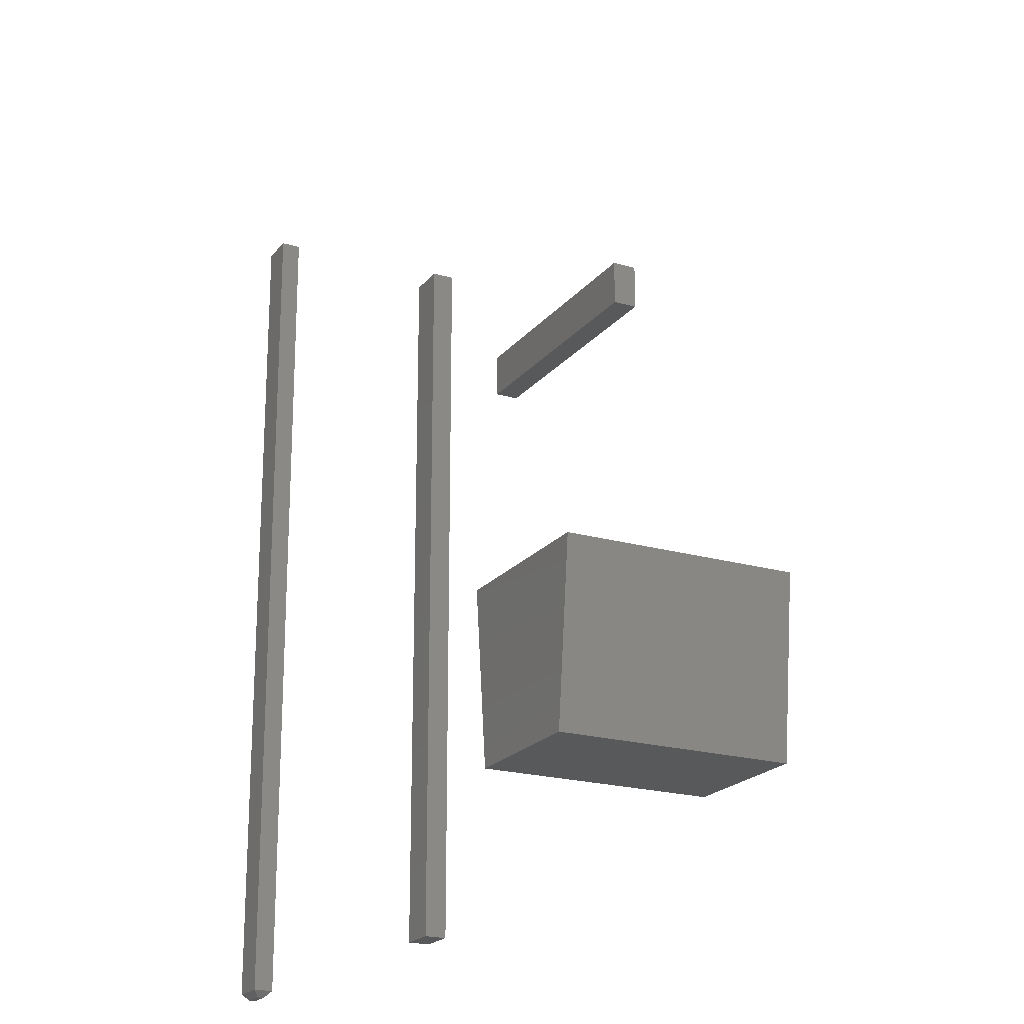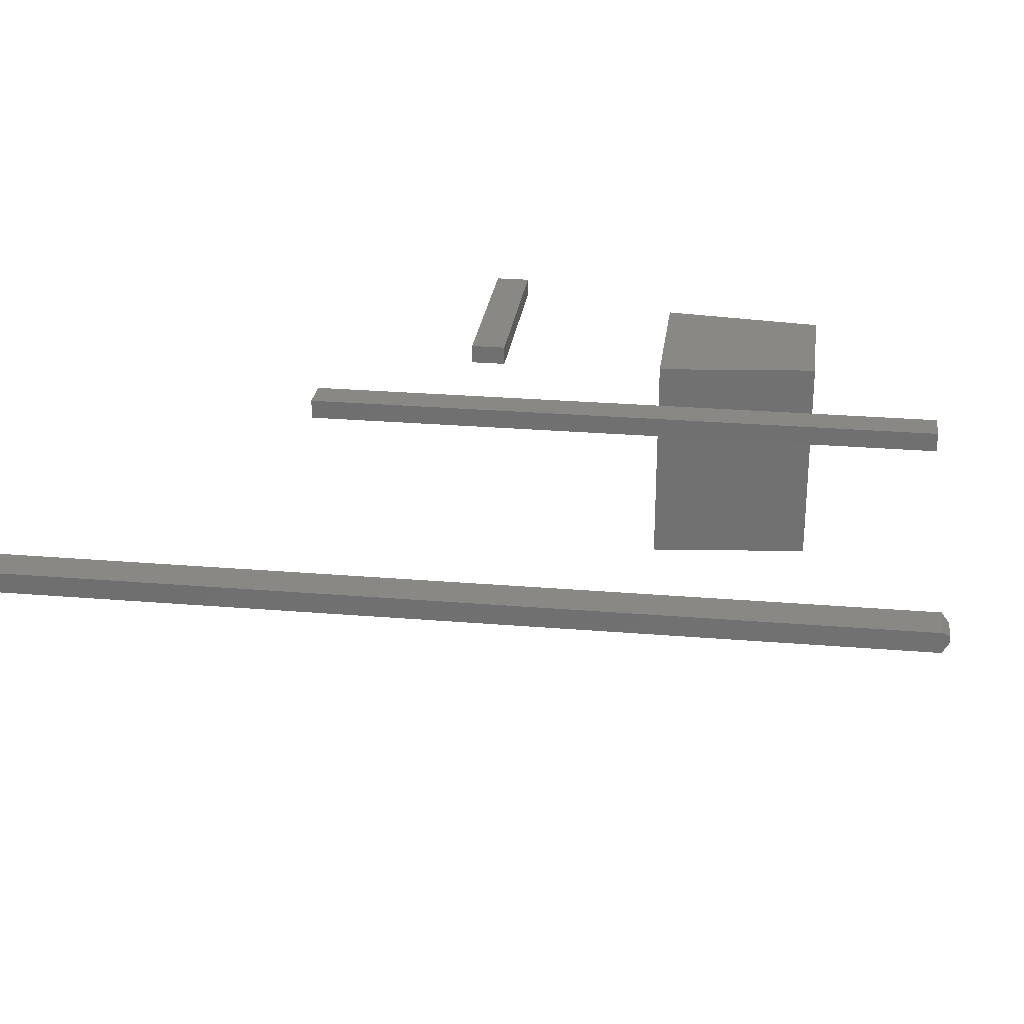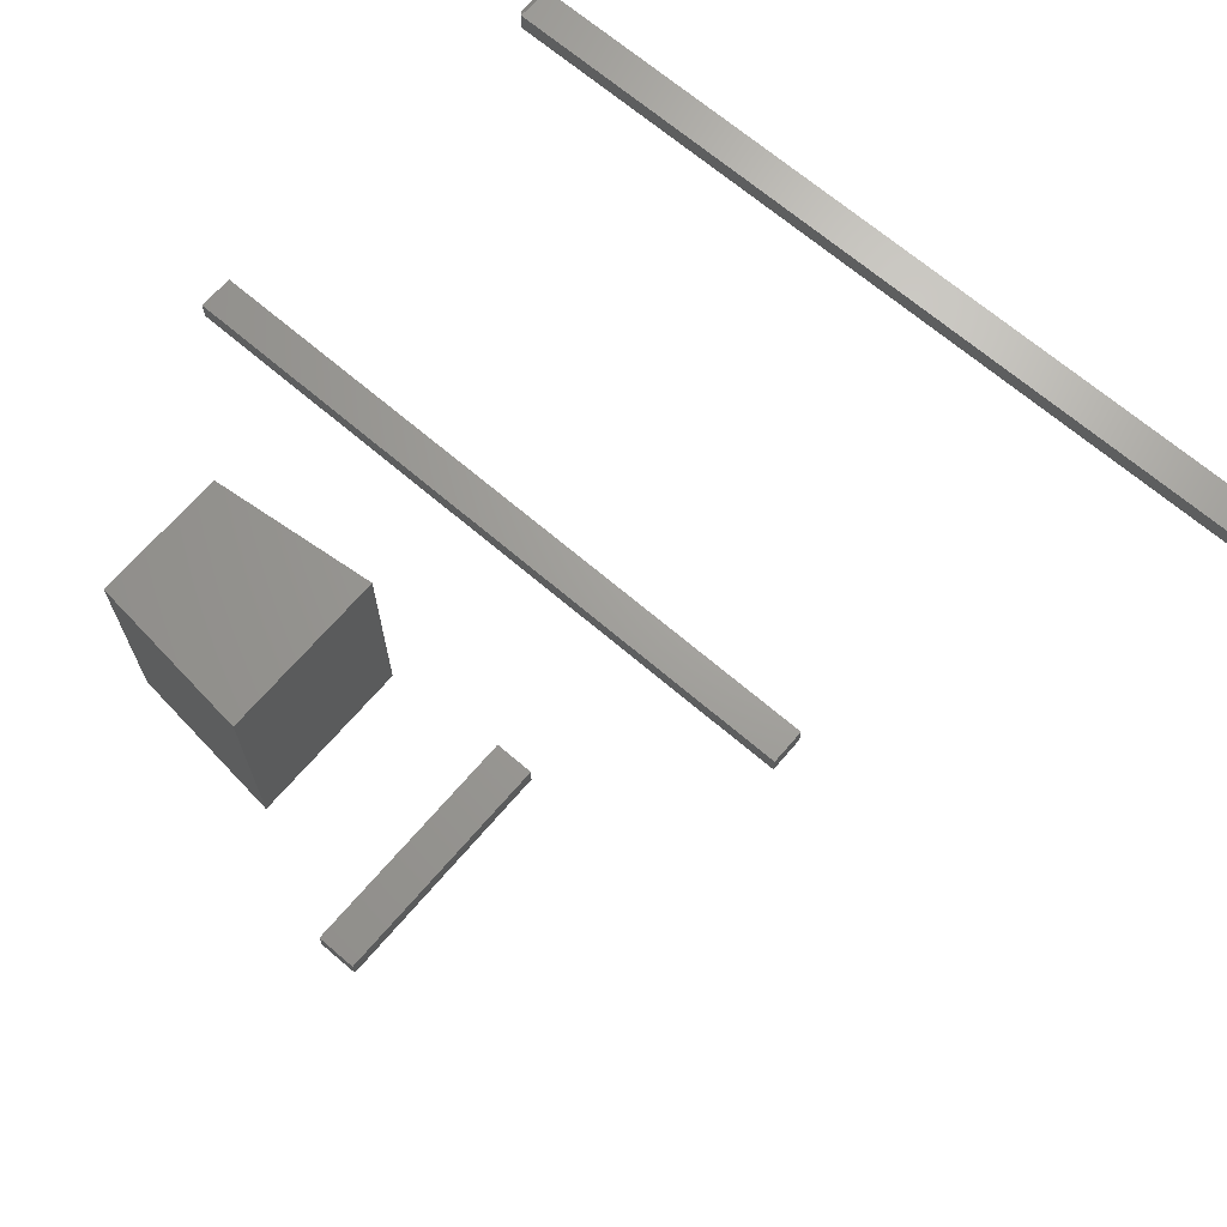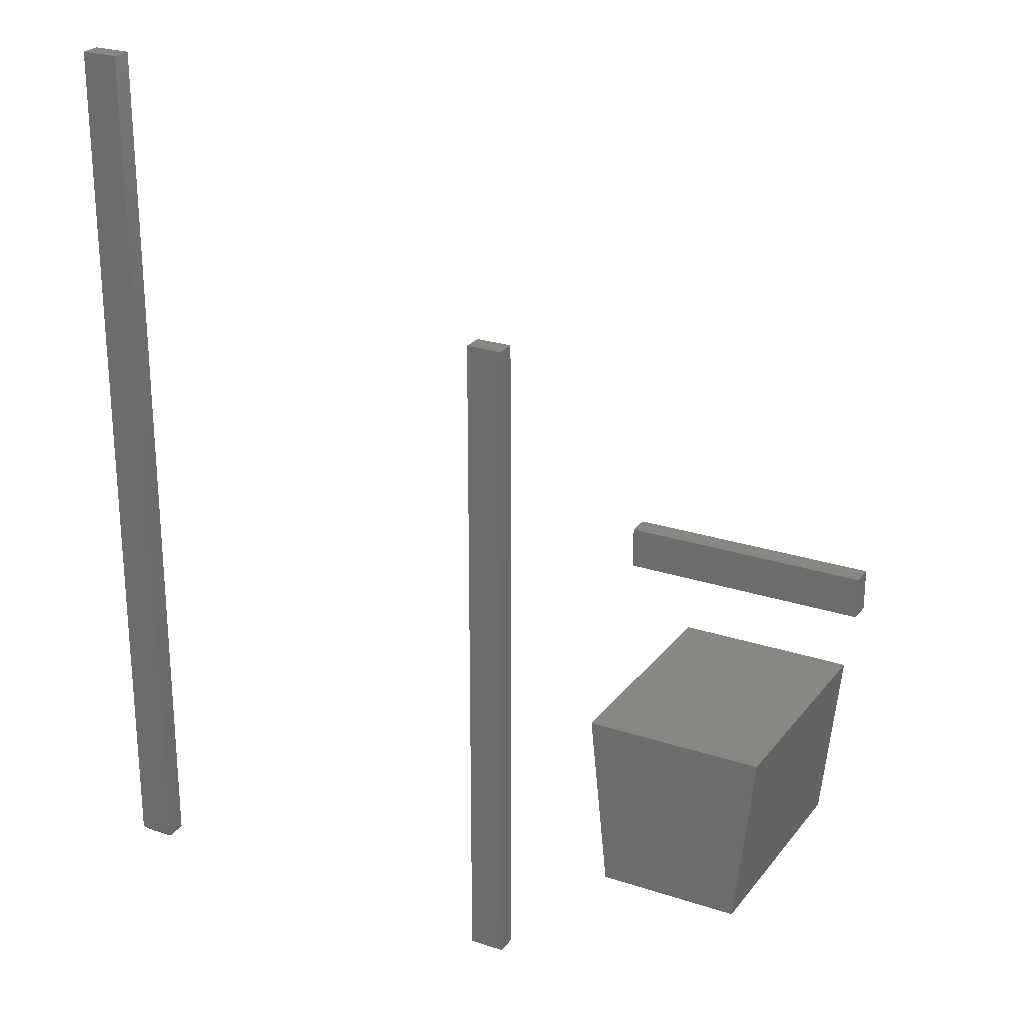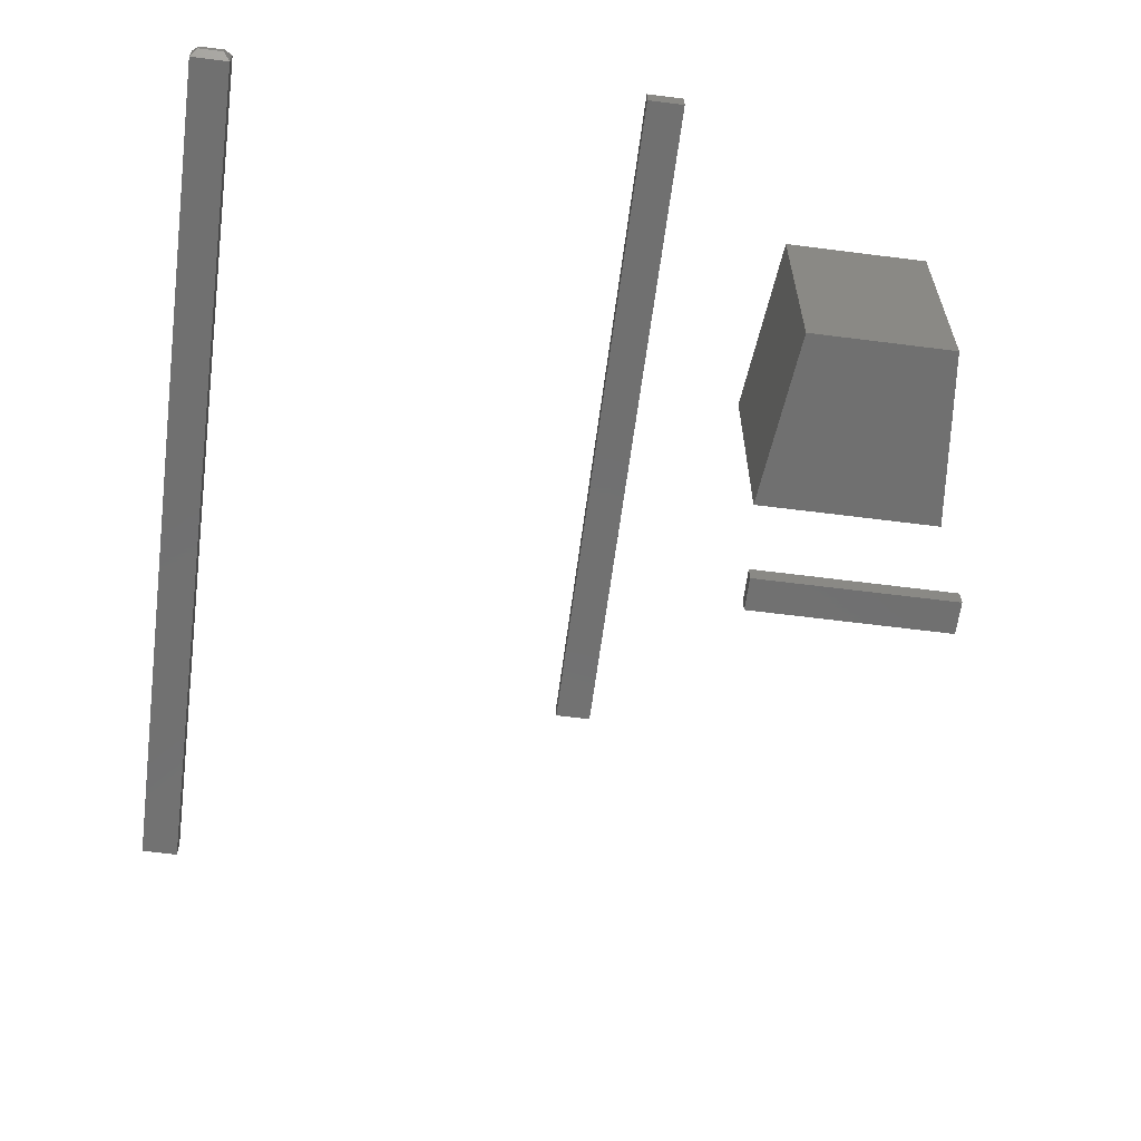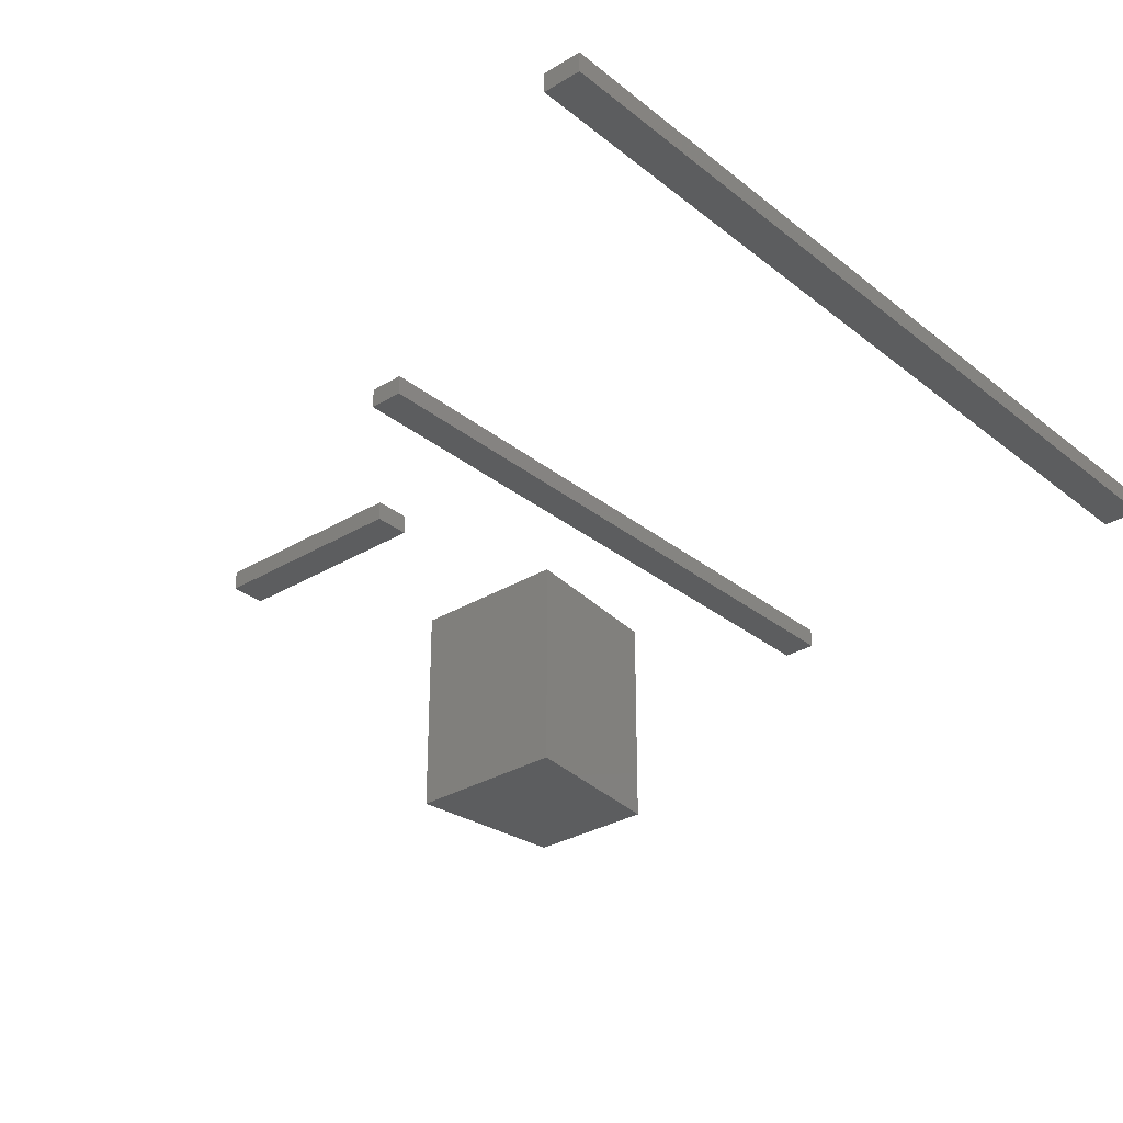
<metadata>
{"format":"stl","ext":"stl","renderer":"f3d","projection":"perspective","resolution":1024,"background":"white","views":[{"elev":-20.8,"azim":-117.4,"up":"+Z"},{"elev":26.7,"azim":97.4,"up":"+Y"},{"elev":68.0,"azim":-49.4,"up":"+Y"},{"elev":25.0,"azim":-151.7,"up":"+Z"},{"elev":-62.5,"azim":172.6,"up":"+Y"},{"elev":-30.6,"azim":41.1,"up":"+Y"}]}
</metadata>
<code>
# stl→obj: 36 verts, 56 faces
v -0.75 -0.02344 0.2031
v -0.4922 -0.02344 0.2031
v -0.75 -0.02344 0.2465
v -0.4922 -0.02344 0.2465
v -0.75 0 0.2031
v -0.75 2.41e-18 0.2465
v -0.4922 2.862e-17 0.2031
v -0.4922 3.103e-17 0.2465
v -0.6271 -0.2656 -0.2088
v -0.4667 -0.2656 -0.2088
v -0.6484 -0.2656 -0.007812
v -0.4453 -0.2656 -0.007812
v -0.6271 -1e-17 -0.2088
v -0.6484 -6.62e-34 -0.007812
v -0.4667 7.8e-18 -0.2088
v -0.4453 2.255e-17 -0.007812
v 0.2078 2.862e-18 -0.3438
v 0.2078 -0.02344 -0.3438
v 0.2 -0.007812 -0.3516
v 0.2 -0.01562 -0.3516
v 0.1719 -0.01562 -0.3516
v 0.1719 -0.007812 -0.3516
v 0.1641 4.337e-19 -0.3438
v 0.1641 -0.02344 -0.3438
v 0.1641 -0.02344 0.6875
v 0.2078 -0.02344 0.6875
v 0.1641 5.768e-17 0.6875
v 0.2078 6.011e-17 0.6875
v -0.3281 -0.02344 -0.3594
v -0.287 -0.02344 -0.3594
v -0.3281 -0.02344 0.4219
v -0.287 -0.02344 0.4219
v -0.3281 0 -0.3594
v -0.3281 4.337e-17 0.4219
v -0.287 2.283e-18 -0.3594
v -0.287 4.565e-17 0.4219
f 1 2 3
f 3 2 4
f 5 6 7
f 7 6 8
f 3 6 1
f 1 6 5
f 4 8 3
f 3 8 6
f 2 7 4
f 4 7 8
f 1 5 2
f 2 5 7
f 9 10 11
f 11 10 12
f 13 14 15
f 15 14 16
f 16 14 12
f 12 14 11
f 15 16 10
f 10 16 12
f 13 15 9
f 9 15 10
f 14 13 11
f 11 13 9
f 17 18 19
f 19 18 20
f 21 22 20
f 20 22 19
f 23 22 24
f 24 22 21
f 24 18 25
f 25 18 26
f 24 21 18
f 18 21 20
f 23 27 17
f 17 27 28
f 23 17 22
f 22 17 19
f 18 17 26
f 26 17 28
f 25 27 24
f 24 27 23
f 26 28 25
f 25 28 27
f 29 30 31
f 31 30 32
f 33 34 35
f 35 34 36
f 31 34 29
f 29 34 33
f 32 36 31
f 31 36 34
f 30 35 32
f 32 35 36
f 29 33 30
f 30 33 35

</code>
